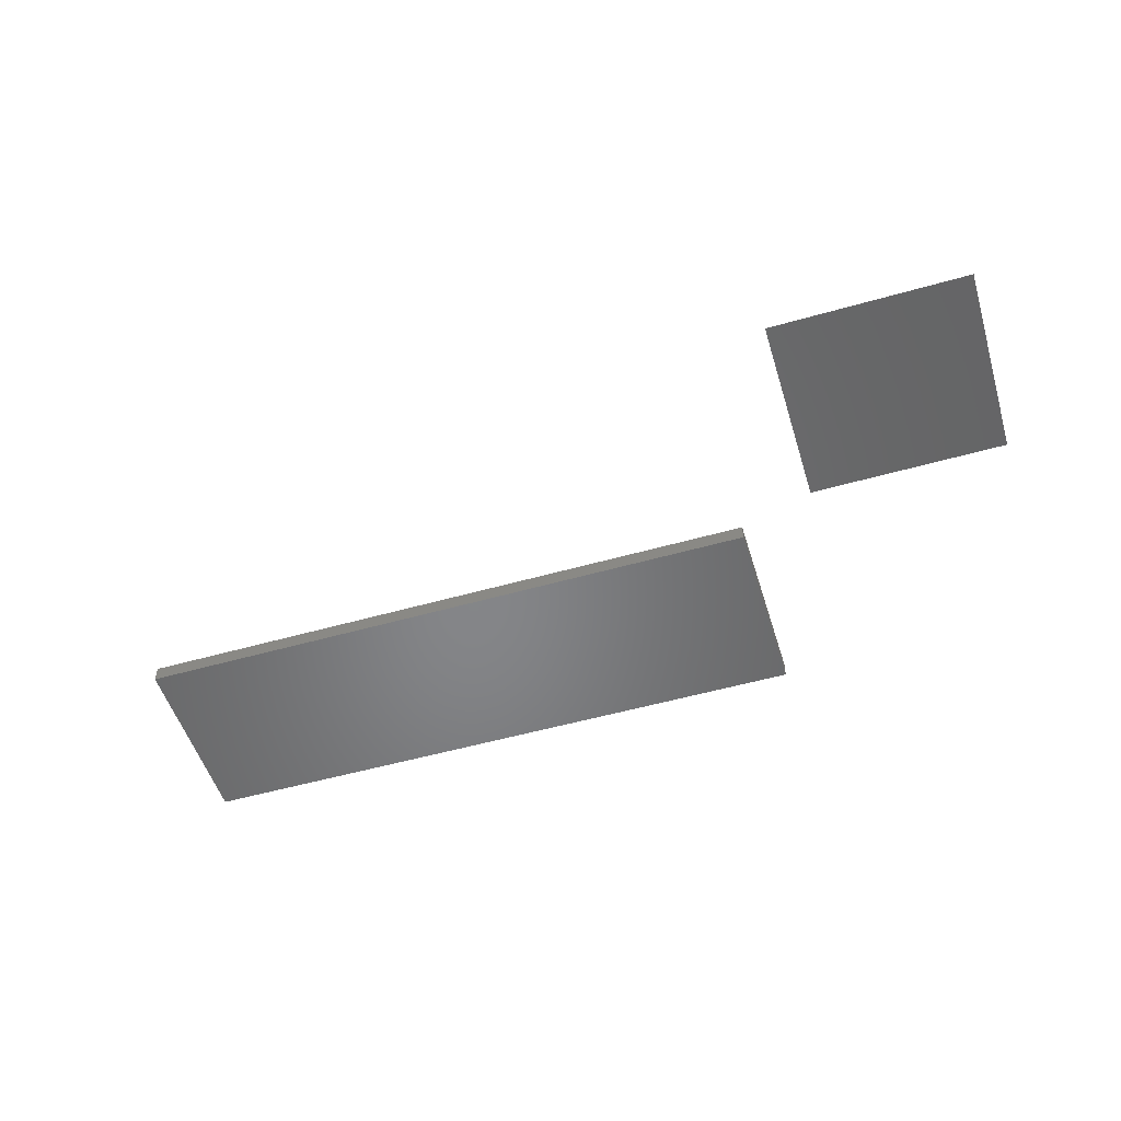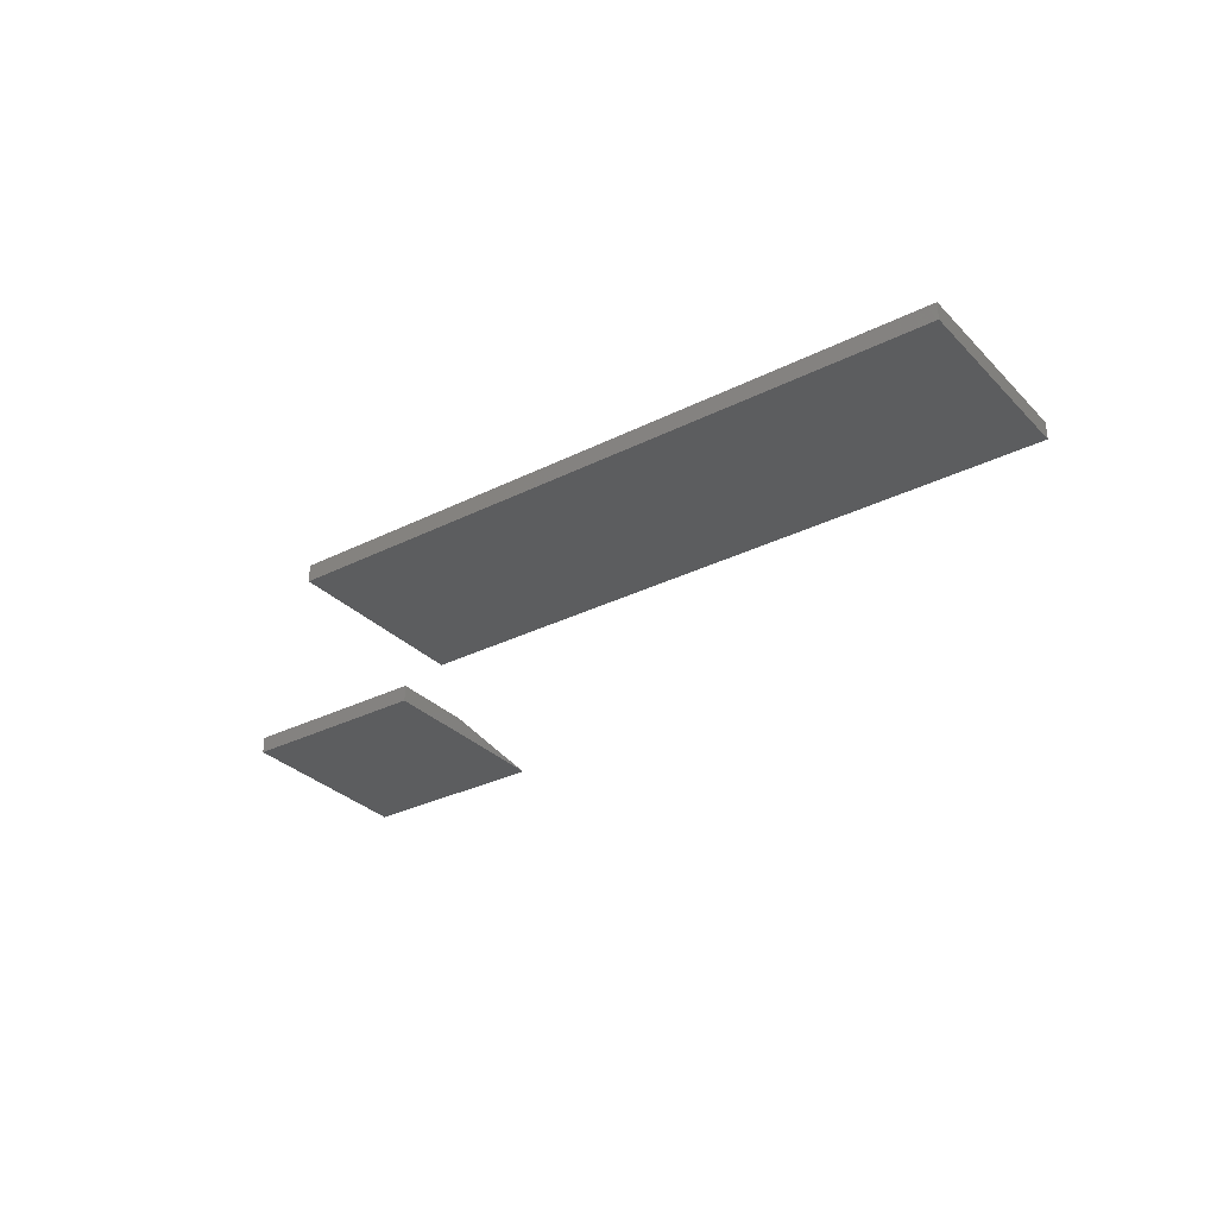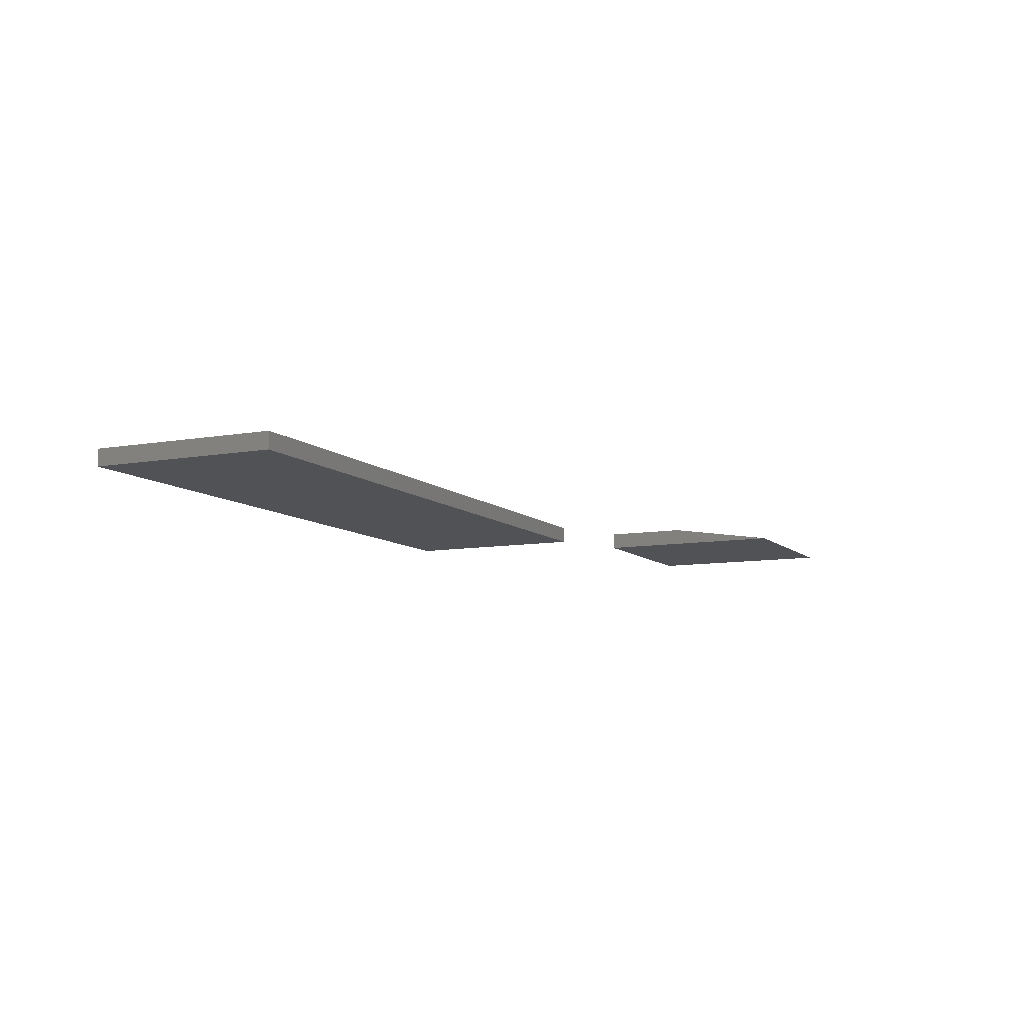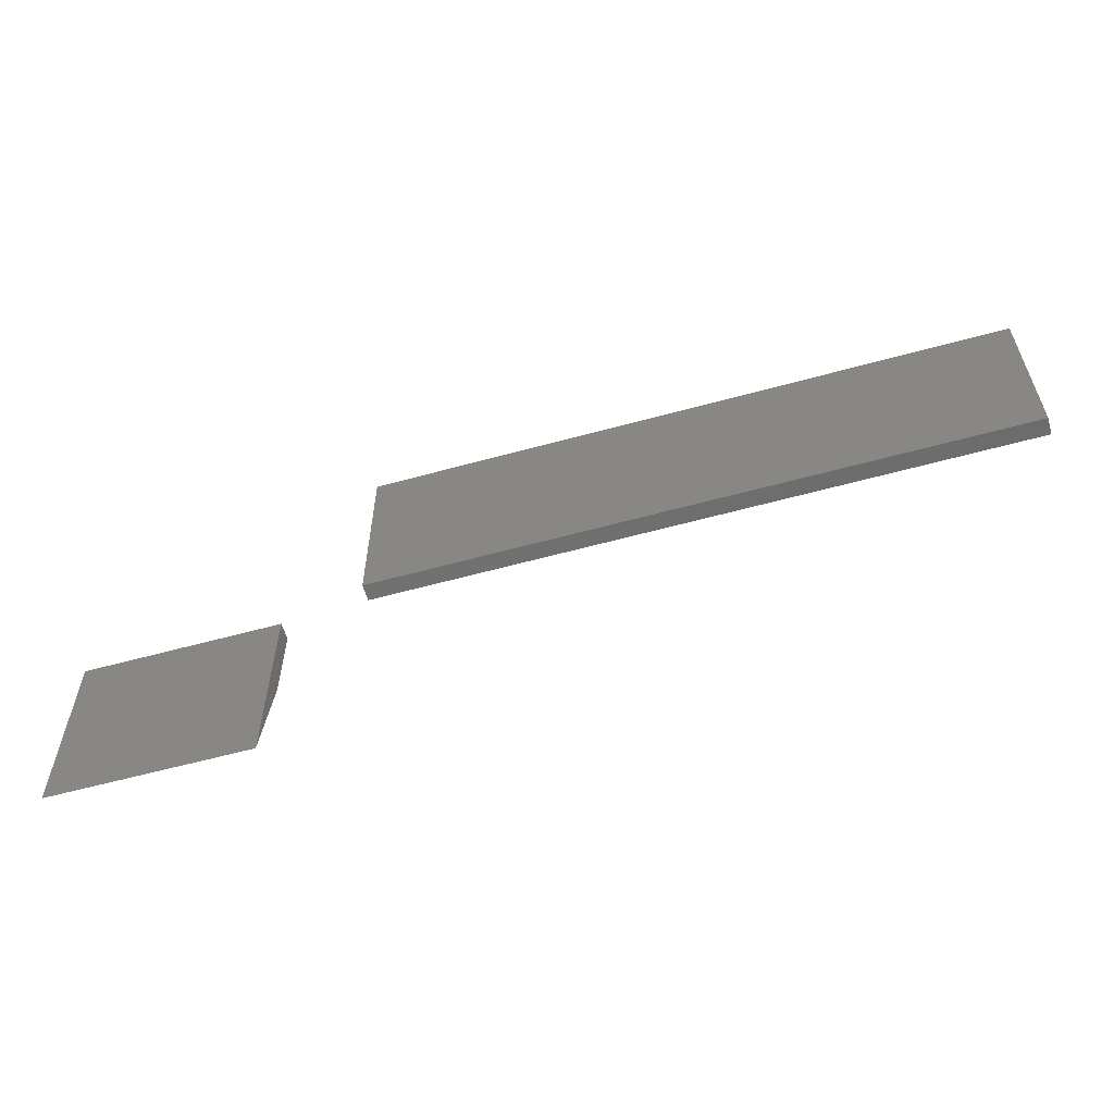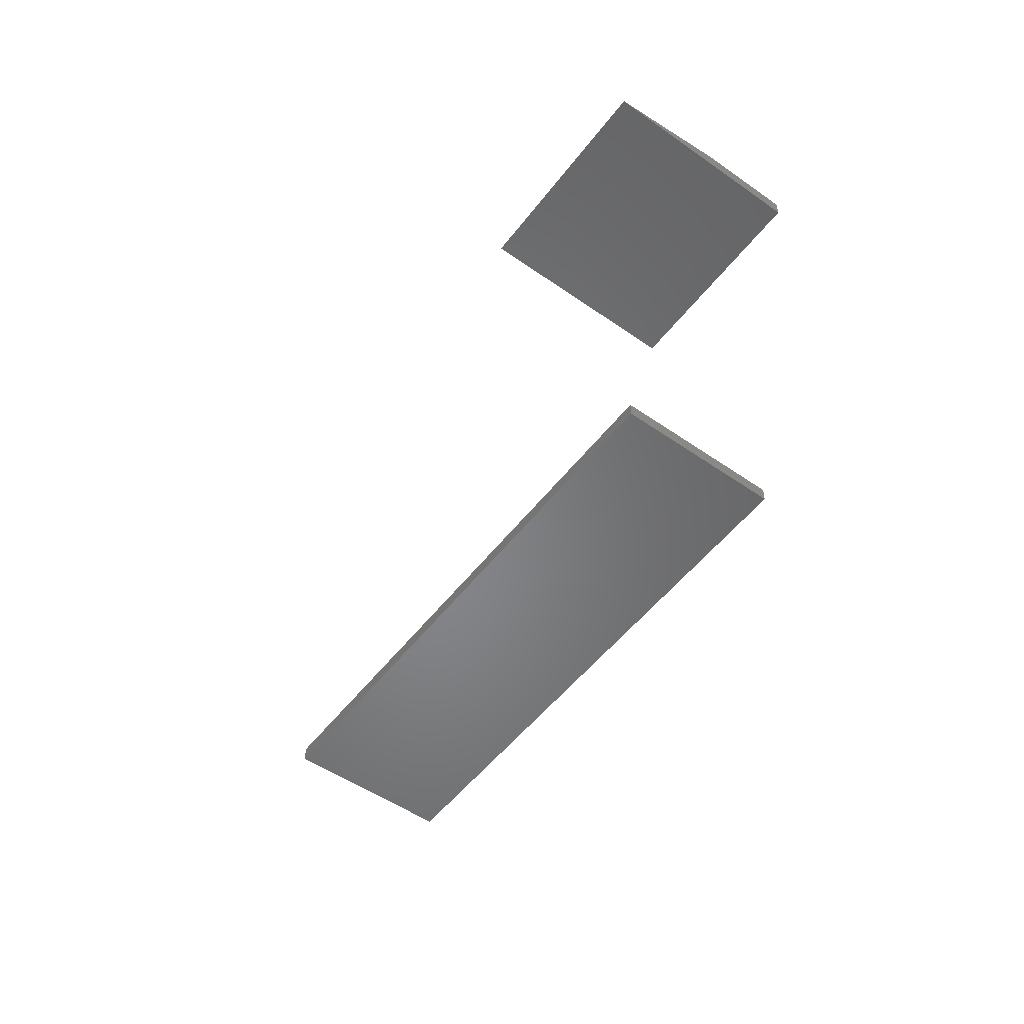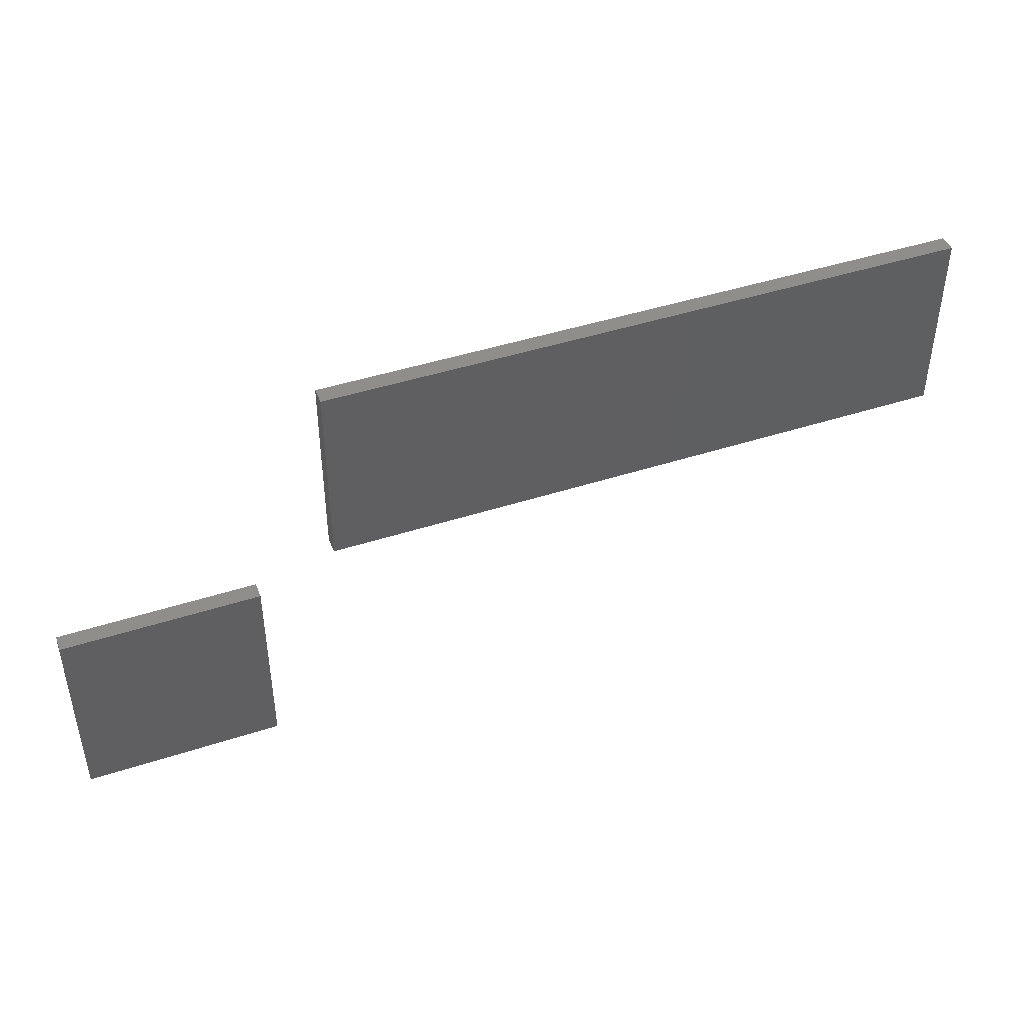
<metadata>
{"format":"stl","ext":"stl","renderer":"f3d","projection":"perspective","resolution":1024,"background":"white","views":[{"elev":-52.8,"azim":17.0,"up":"+Z"},{"elev":-31.2,"azim":-144.4,"up":"+Z"},{"elev":-9.1,"azim":-64.3,"up":"+Z"},{"elev":-59.1,"azim":-164.2,"up":"+Y"},{"elev":-52.9,"azim":53.3,"up":"+Z"},{"elev":44.1,"azim":159.1,"up":"+Y"}]}
</metadata>
<code>
# stl→obj: 16 verts, 24 faces
v -0.75 0.125 0.01562
v -0.1562 0.125 0.01562
v -0.75 0.3 0.01562
v -0.1562 0.3 0.01562
v -0.75 0.125 0
v -0.75 0.3 0
v -0.1562 0.125 0
v -0.1562 0.3 0
v -0.08594 0.01562 0.01562
v 0.09375 0.01562 0.01562
v -0.08594 0.09375 0.01562
v 0.09375 0.09375 0.01562
v -0.08594 0.09375 0
v -0.08594 -0.08594 0
v 0.09375 0.09375 0
v 0.09375 -0.08594 0
f 1 2 3
f 3 2 4
f 5 6 7
f 7 6 8
f 3 6 1
f 1 6 5
f 4 8 3
f 3 8 6
f 2 7 4
f 4 7 8
f 1 5 2
f 2 5 7
f 9 10 11
f 11 10 12
f 11 13 9
f 9 13 14
f 15 10 16
f 15 12 10
f 14 13 16
f 16 13 15
f 10 9 16
f 16 9 14
f 12 15 11
f 11 15 13

</code>
